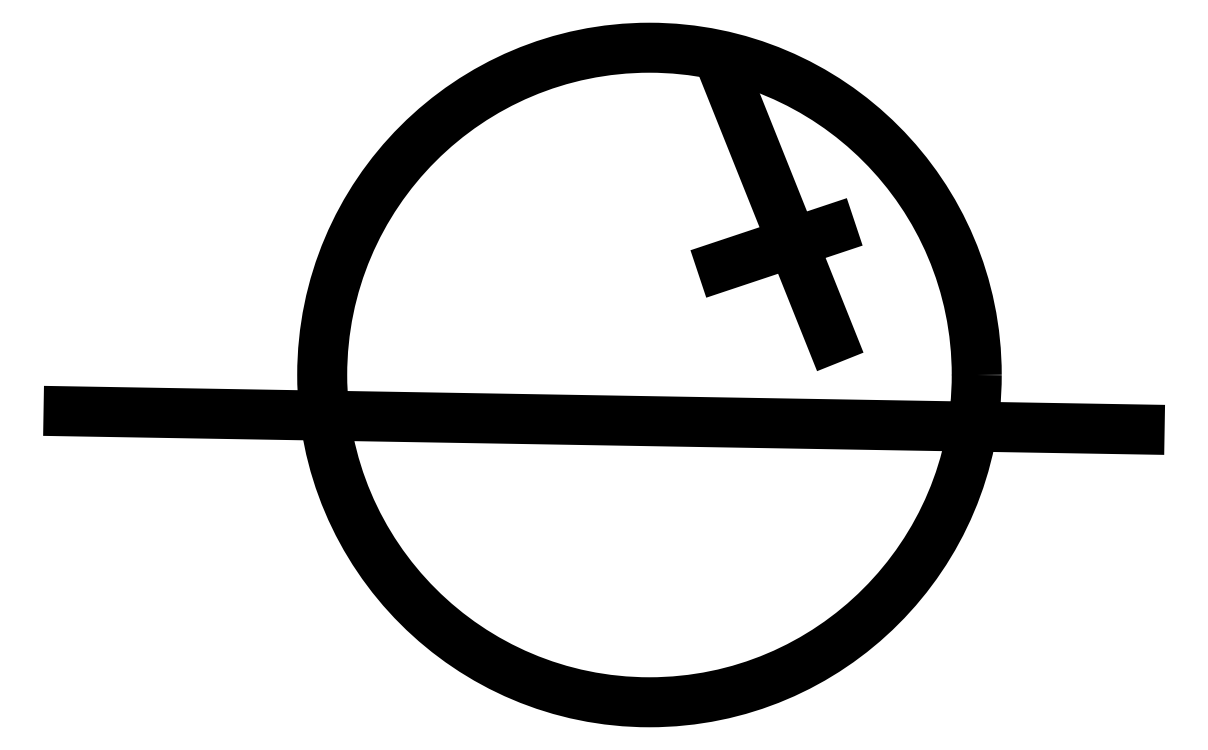
<metadata>
{"format":"dxf","ext":"dxf","renderer":"ezdxf+matplotlib","layout":"modelspace","background":"white","min_lineweight":24,"dpi":150}
</metadata>
<code>
0
SECTION
2
ENTITIES
0
LINE
8
0
10
810
20
210
30
0
11
870
21
230
31
0
0
LINE
8
0
10
870
20
170
30
0
11
810
21
320
31
0
0
CIRCLE
8
0
10
770
20
150
30
0
40
180.3
0
LINE
8
0
10
450
20
130
30
0
11
1040
21
120
31
0
0
ENDSEC
0
EOF

</code>
